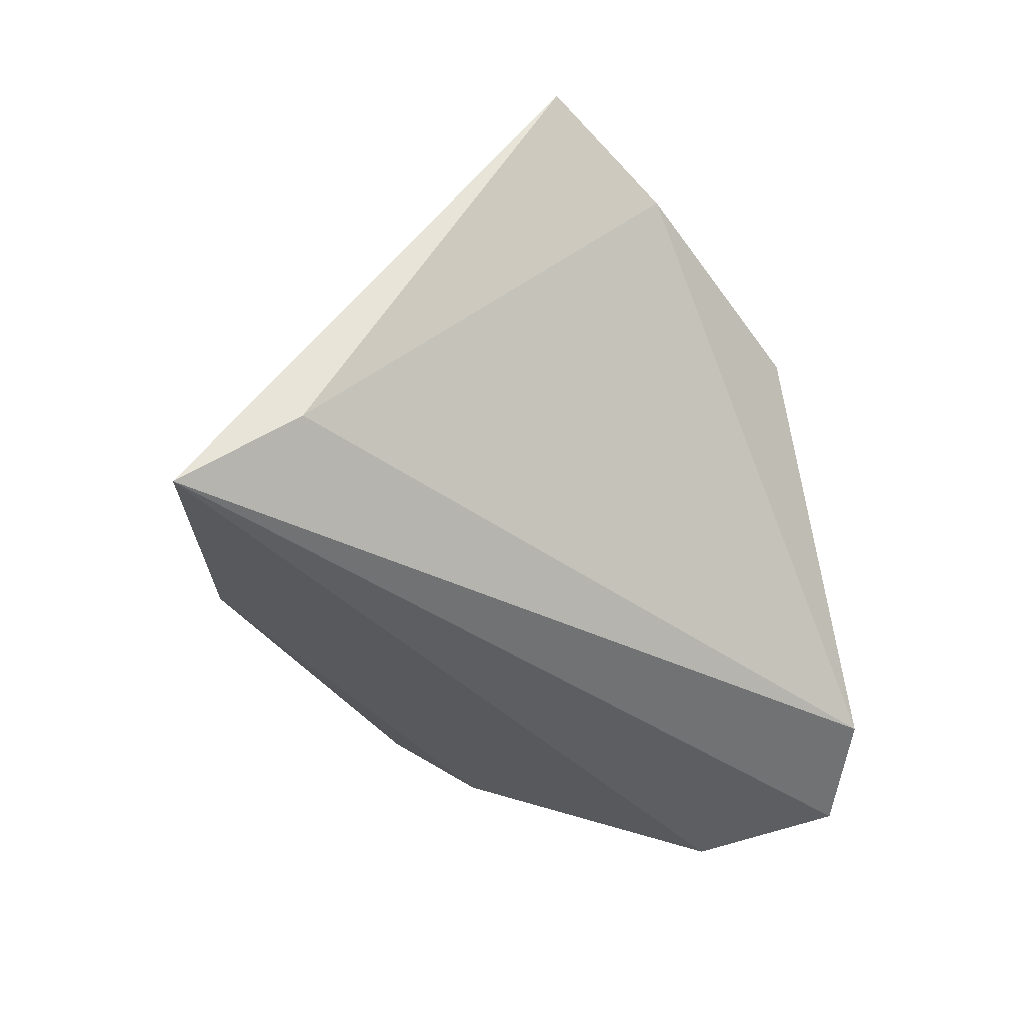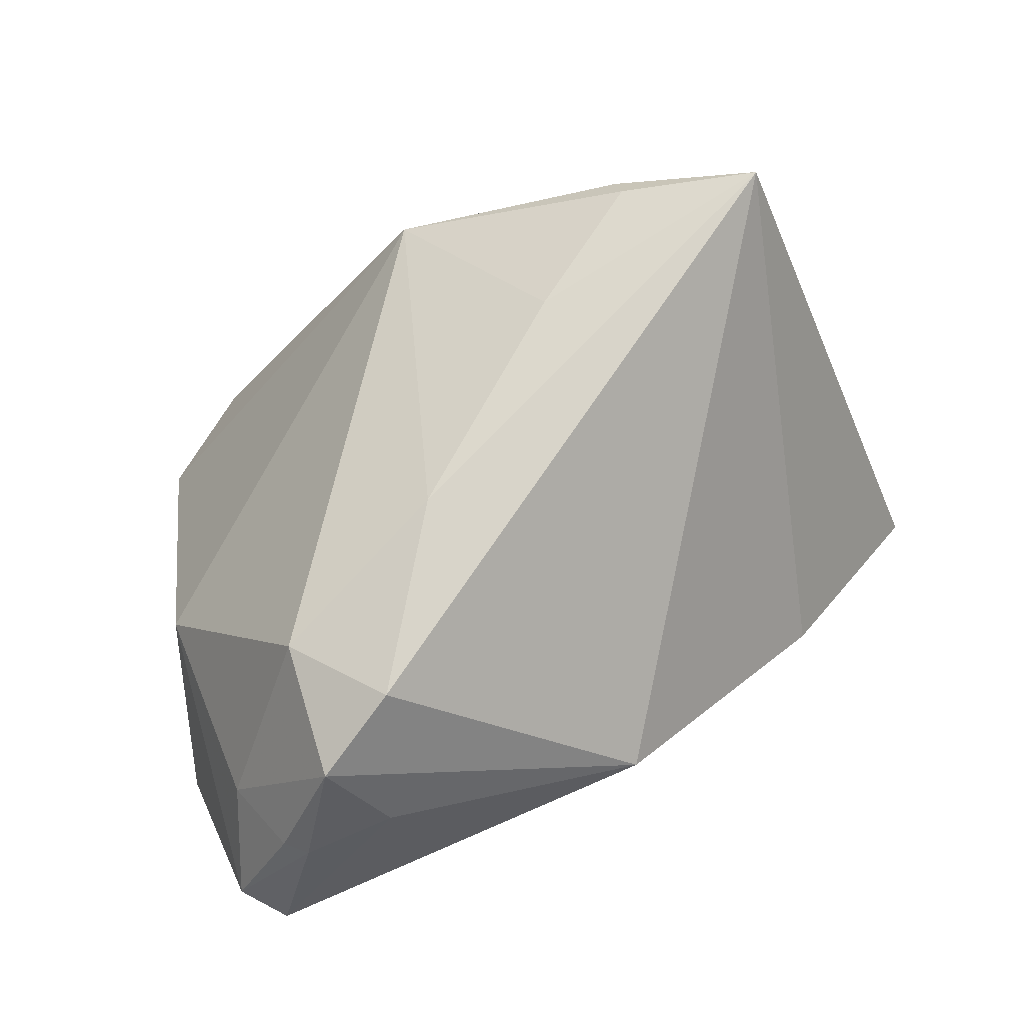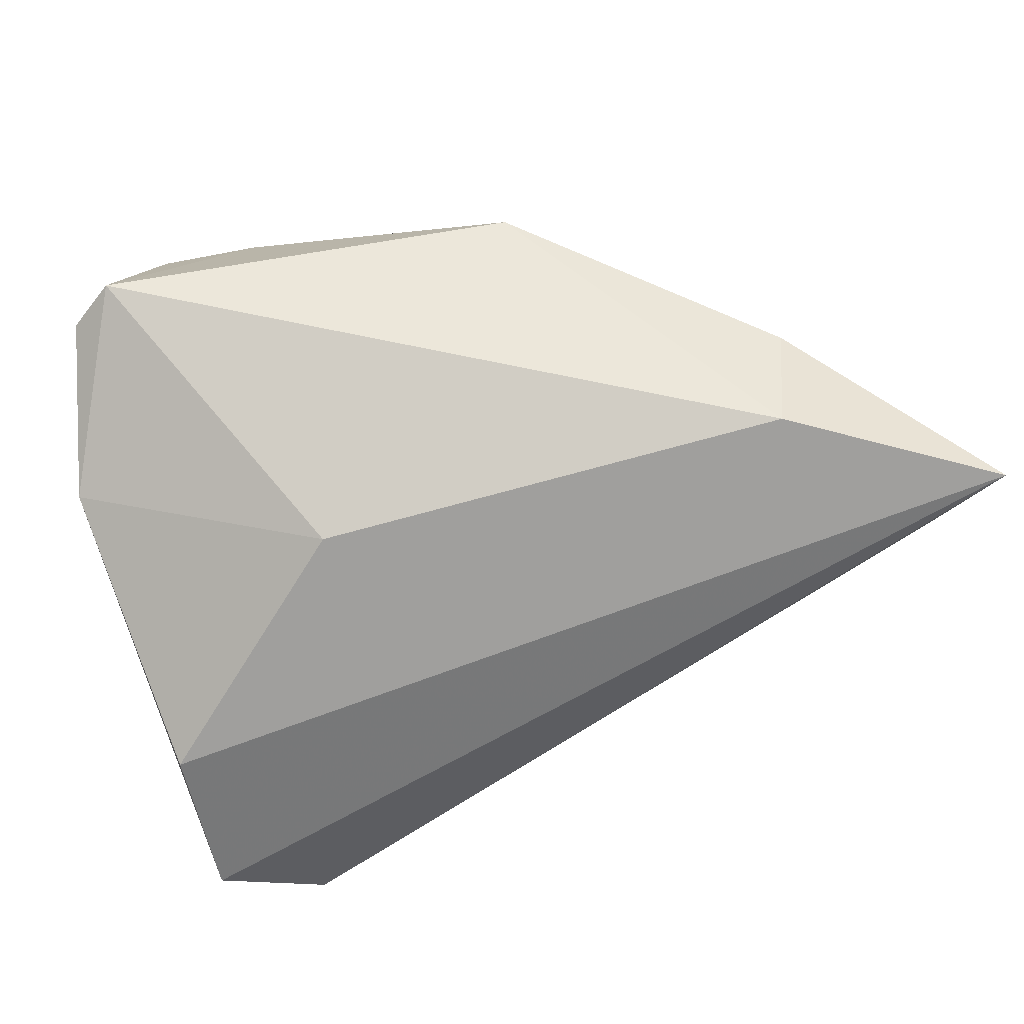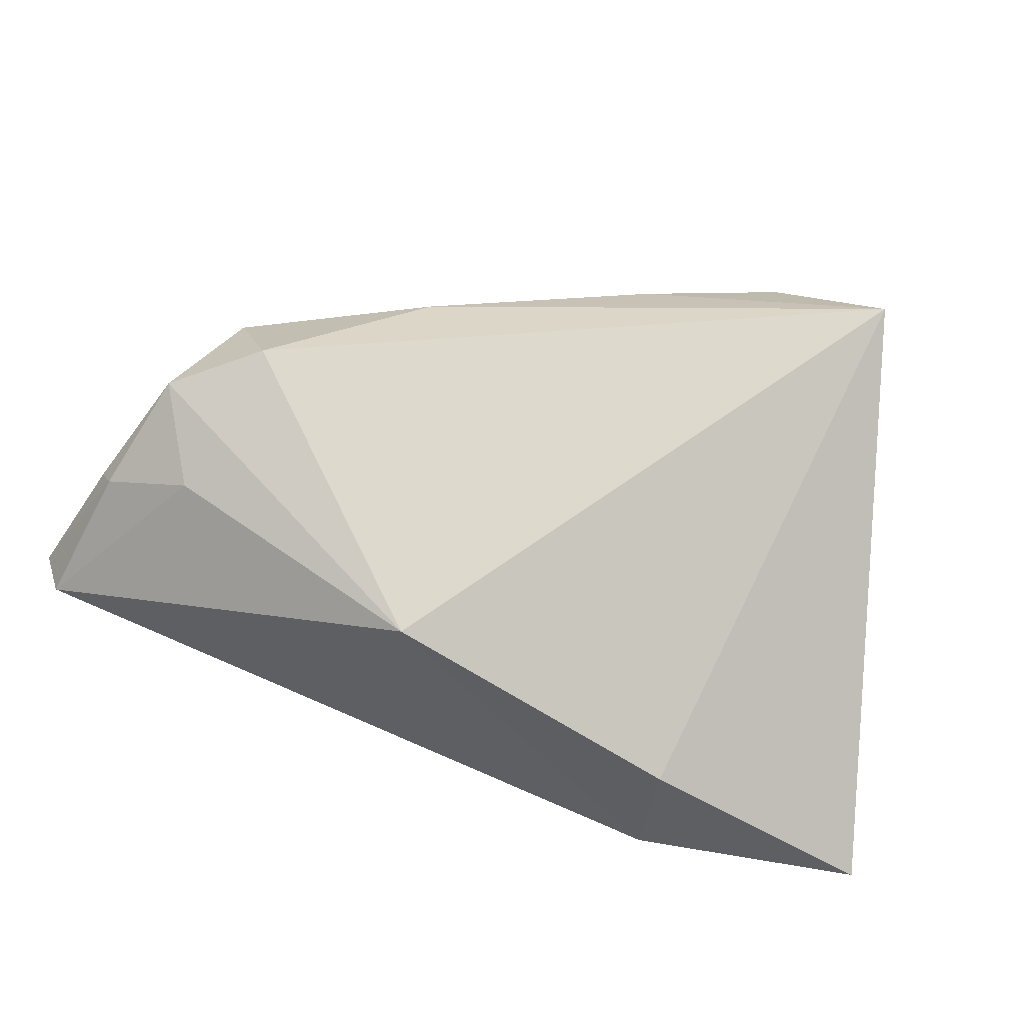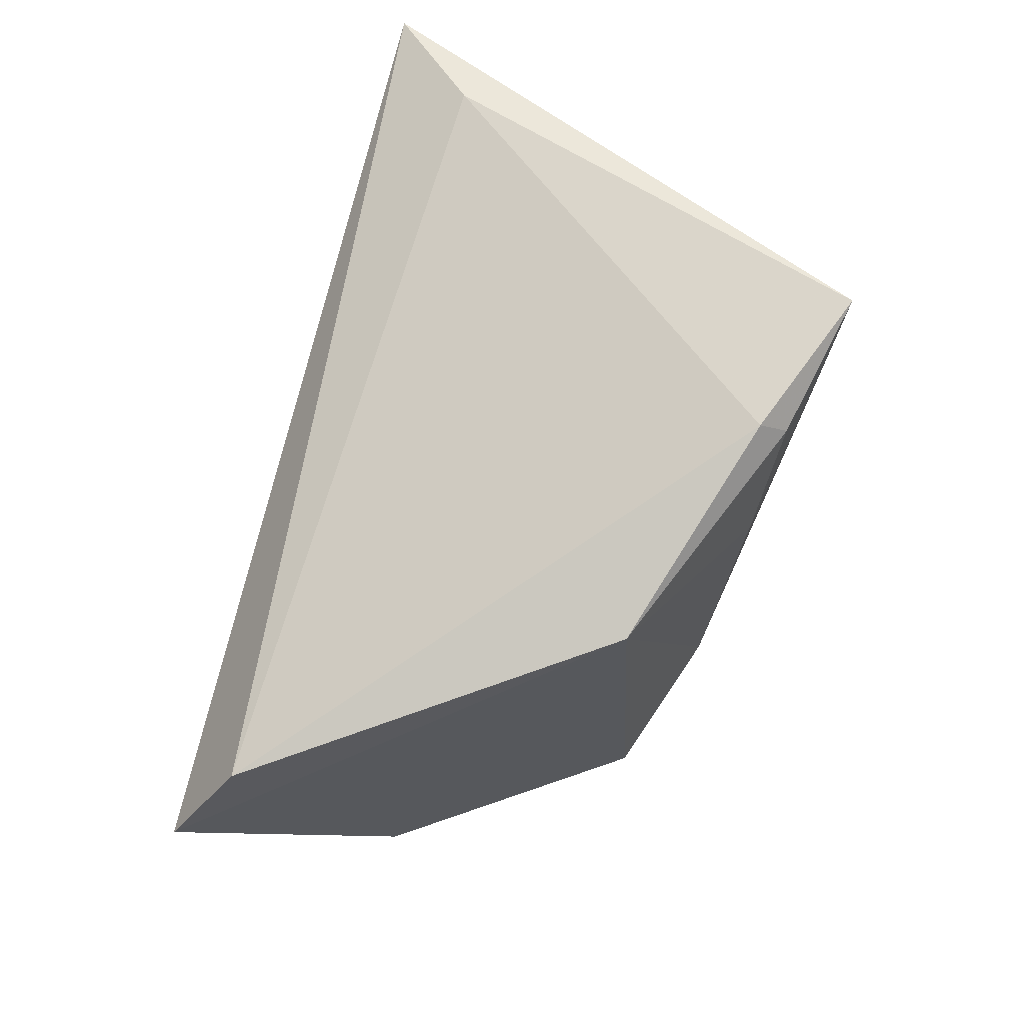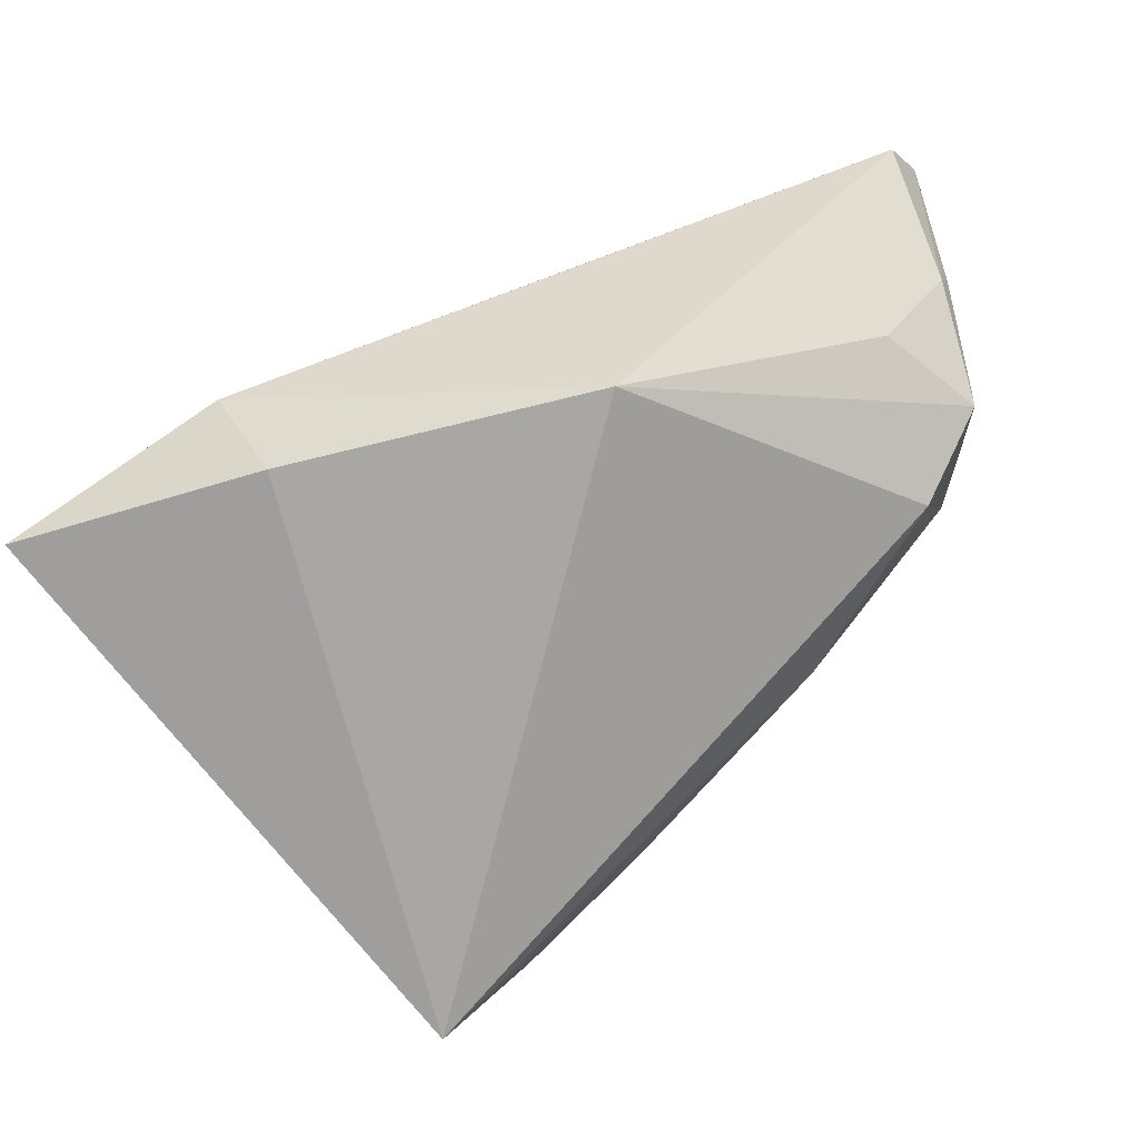
<metadata>
{"format":"obj","ext":"obj","renderer":"f3d","projection":"perspective","resolution":1024,"background":"white","views":[{"elev":-38.5,"azim":-70.3,"up":"+Z"},{"elev":78.1,"azim":155.5,"up":"+Z"},{"elev":33.0,"azim":172.0,"up":"+Y"},{"elev":34.5,"azim":-159.6,"up":"+Z"},{"elev":-70.8,"azim":-106.6,"up":"+Y"},{"elev":52.1,"azim":-41.0,"up":"+Y"}]}
</metadata>
<code>
v -0.03602 0.02945 -0.01071
v 0.04484 0.01871 0.01183
v 0.04613 0.03584 0.002549
v 0.03914 0.03064 0.0181
v -0.006051 -0.0414 0.01629
v -0.01711 -0.02009 0.03034
v -0.004402 0.03741 0.01027
v 0.04472 -0.007298 0.0002348
v -0.03334 -0.03269 0.02472
v 0.03049 0.0073 0.03017
v -0.06006 0.0187 -0.0291
v -0.03295 -0.03018 0.02847
v -0.04917 -0.02423 0.032
v -0.03282 0.02641 -0.02495
v -0.055 0.005638 -0.01893
v 0.02186 0.01848 0.03447
v 0.05151 0.01298 -0.009358
v 0.02472 -0.0414 -0.0241
v 0.02773 0.0311 0.0204
v 0.02228 0.01344 -0.02364
v 0.03275 0.02401 0.03046
v 0.04156 0.02817 0.01707
v 0.007265 -0.001992 0.03304
v 0.03795 -0.03434 -0.0291
v 0.05035 0.03038 0.002974
v 0.04165 -0.01468 -0.0291
f 13 11 15
f 11 18 15
f 14 26 11
f 1 11 13
f 13 7 1
f 1 14 11
f 7 14 1
f 25 8 17
f 16 7 13
f 24 18 11
f 11 26 24
f 24 5 18
f 8 5 24
f 24 26 17
f 17 8 24
f 18 5 9
f 13 15 9
f 9 15 18
f 13 9 12
f 12 9 5
f 26 14 20
f 17 26 20
f 23 16 13
f 3 4 25
f 3 14 7
f 3 20 14
f 3 25 17
f 17 20 3
f 7 16 21
f 16 23 10
f 10 21 16
f 10 23 5
f 10 5 8
f 6 12 5
f 5 23 6
f 13 12 6
f 6 23 13
f 7 21 19
f 19 21 4
f 19 3 7
f 4 3 19
f 25 4 22
f 4 21 22
f 21 10 2
f 2 22 21
f 25 22 2
f 8 25 2
f 2 10 8

</code>
